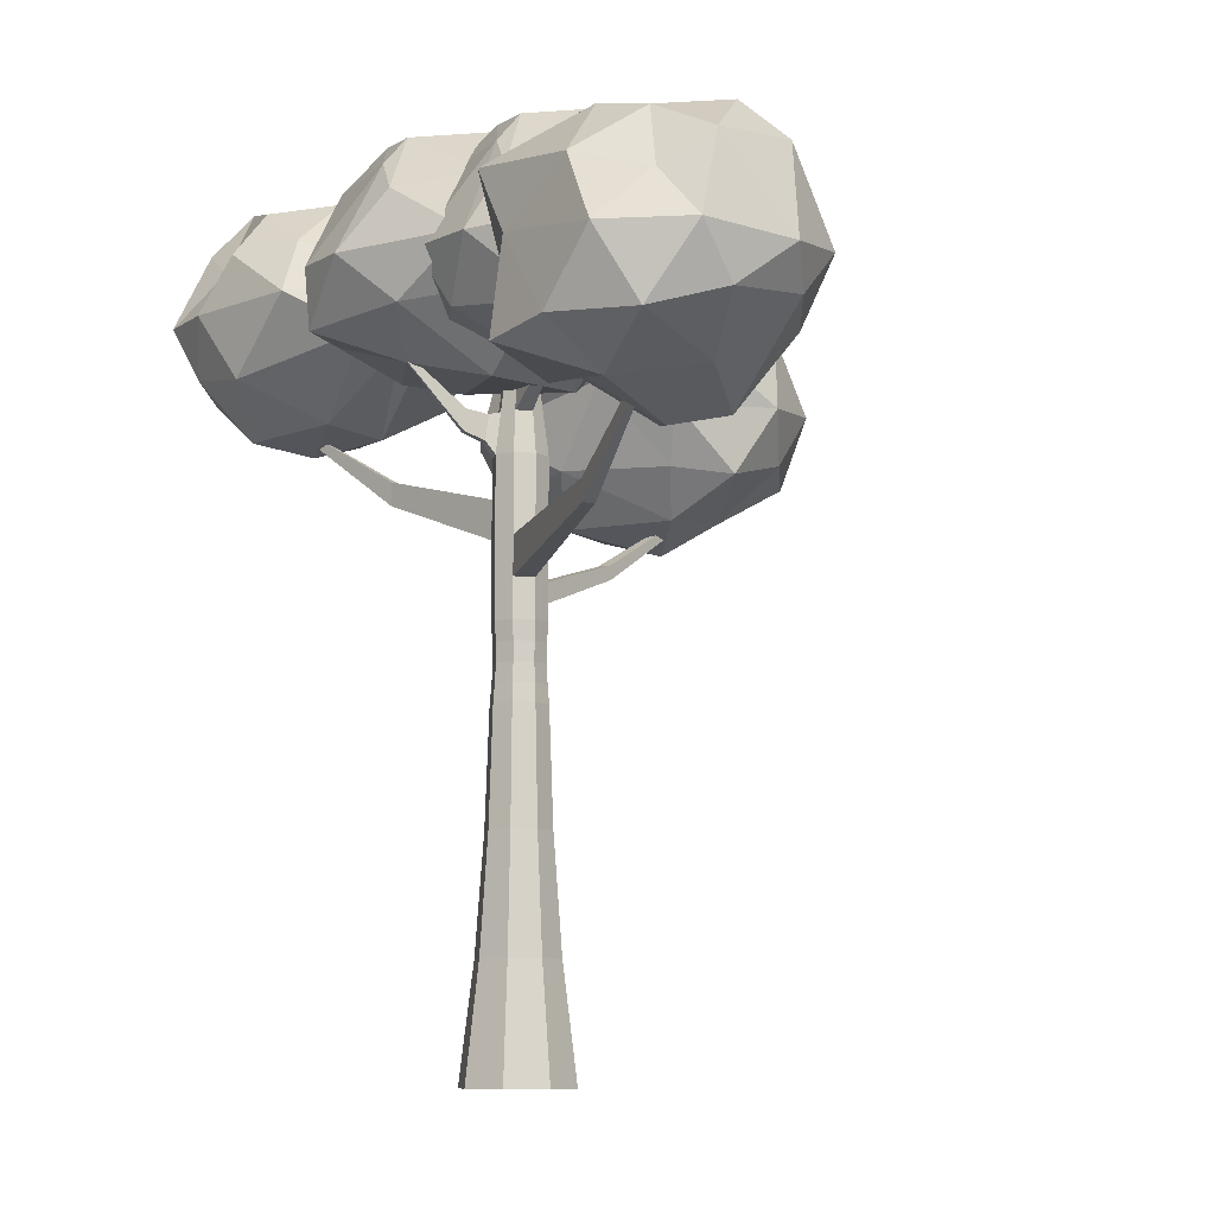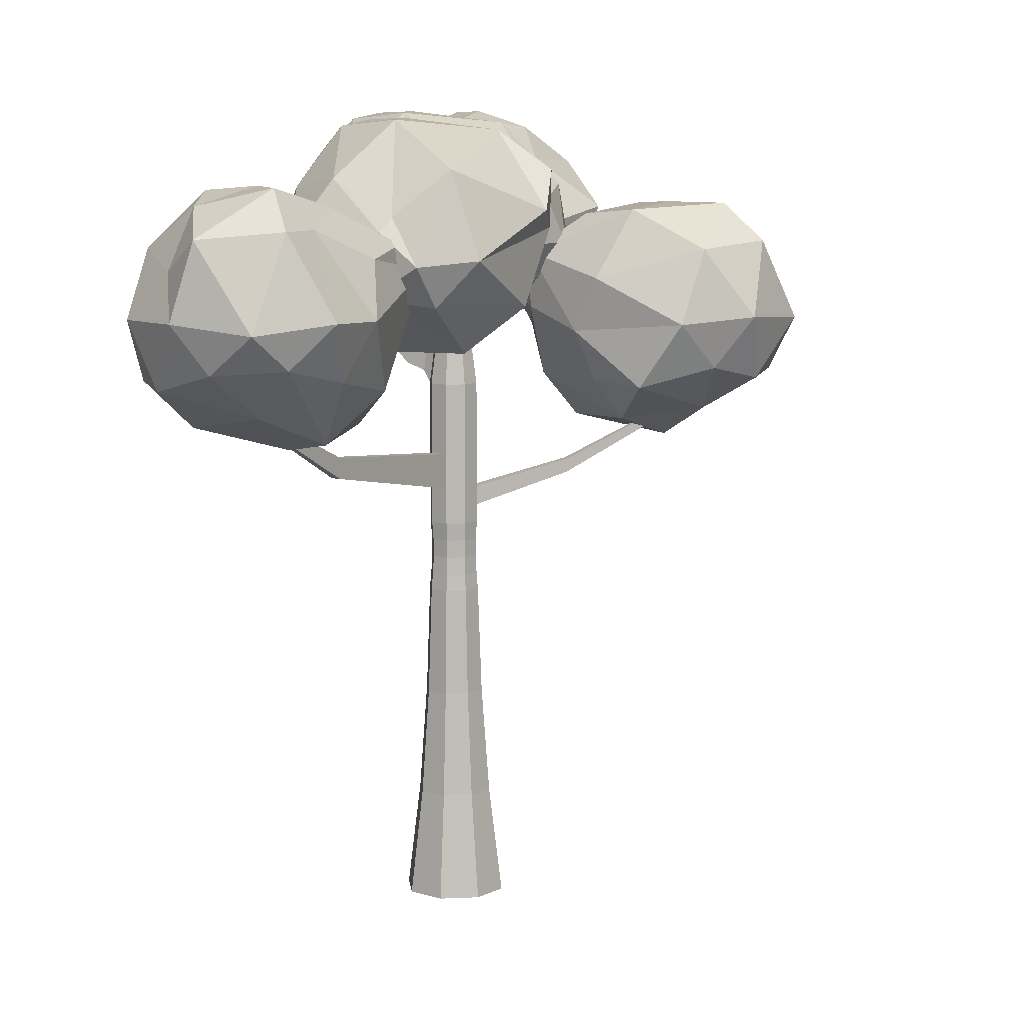
<metadata>
{"format":"obj","ext":"obj","renderer":"f3d","projection":"perspective","resolution":1024,"background":"white","views":[{"elev":-8.6,"azim":56.6,"up":"+Y"},{"elev":8.6,"azim":105.8,"up":"+Y"}]}
</metadata>
<code>
o Icosphere.006
v -0.7341 8.662 0.4907
v 2.224 9.677 0.9222
v -1.216 9.375 2.705
v -2.282 9.525 1.114
v -1.173 9.196 -1.073
v 1.885 9.319 -0.4153
v 0.3747 11.11 2.342
v -1.857 11.61 1.888
v -1.932 10.58 -1.27
v 0.2493 10.75 -1.691
v 1.933 10.67 0.2535
v -0.4338 12.17 0.8265
v -0.316 8.891 1.671
v 0.8081 8.571 0.966
v 0.654 9.441 2.365
v 2.026 9.459 0.5844
v 0.6663 8.546 -0.4889
v -1.905 8.984 0.8308
v -1.656 9.323 2.01
v -0.7722 8.842 -0.3198
v -1.771 9.444 -0.8778
v 0.2309 9.259 -1.345
v 2.105 10.45 0.3909
v 2.275 9.945 -0.2447
v -0.1546 10.22 2.887
v 1.804 10.25 2.004
v -2.66 10.61 1.449
v -1.173 10.27 2.809
v -1.24 9.955 -1.663
v -2.851 10.46 0.8048
v 1.725 10.03 -1.054
v -0.1215 10.02 -1.901
v 1.371 11.24 1.376
v -0.1652 11.61 2.145
v -2.427 11.42 1.503
v -0.706 10.98 -1.626
v 1.619 11.39 -0.5795
v -0.1448 12.04 1.777
v 0.6629 12.13 0.6106
v -1.035 12.15 1.605
v -1.66 12 -0.0975
v -0.6977 11.98 -0.6378
f 1 14 13
f 2 14 16
f 1 13 18
f 1 18 20
f 1 20 17
f 2 16 23
f 3 15 25
f 4 19 27
f 5 21 29
f 6 22 31
f 2 23 26
f 3 25 28
f 4 27 30
f 5 29 32
f 6 31 24
f 7 33 38
f 8 34 40
f 9 35 41
f 10 36 42
f 11 37 39
f 39 42 12
f 39 37 42
f 37 10 42
f 42 41 12
f 42 36 41
f 36 9 41
f 41 40 12
f 41 35 40
f 35 8 40
f 40 38 12
f 40 34 38
f 34 7 38
f 38 39 12
f 38 33 39
f 33 11 39
f 24 37 11
f 24 31 37
f 31 10 37
f 32 36 10
f 32 29 36
f 29 9 36
f 30 35 9
f 30 27 35
f 27 8 35
f 28 34 8
f 28 25 34
f 25 7 34
f 26 33 7
f 26 23 33
f 23 11 33
f 31 32 10
f 31 22 32
f 22 5 32
f 29 30 9
f 29 21 30
f 21 4 30
f 27 28 8
f 27 19 28
f 19 3 28
f 25 26 7
f 25 15 26
f 15 2 26
f 23 24 11
f 23 16 24
f 16 6 24
f 17 22 6
f 17 20 22
f 20 5 22
f 20 21 5
f 20 18 21
f 18 4 21
f 18 19 4
f 18 13 19
f 13 3 19
f 16 17 6
f 16 14 17
f 14 1 17
f 13 15 3
f 13 14 15
f 14 2 15
o Icosphere.005
v 1.75 8.732 0.2552
v 4.331 9.546 0.3716
v 1.437 9.258 1.977
v -0.1748 9.395 0.5629
v 0.7411 9.285 -1.417
v 3.992 9.188 -0.9659
v 2.482 10.97 1.791
v 0.25 11.48 1.337
v 0.3511 10.82 -1.775
v 2.357 10.62 -2.242
v 4.04 10.54 -0.2971
v 1.673 12.04 0.2759
v 1.554 8.847 1.043
v 2.915 8.441 0.4154
v 3.298 9.025 1.558
v 4.133 9.329 0.03383
v 2.774 8.416 -1.04
v 0.6972 8.88 0.5653
v 0.4512 9.193 1.459
v 1.499 8.592 -0.7242
v 0.2805 9.29 -1.131
v 2.338 9.129 -1.895
v 4.213 10.32 -0.1597
v 4.383 9.815 -0.7953
v 2.21 10.09 2.251
v 3.912 10.12 1.453
v -0.5523 10.48 0.8987
v 0.9347 10.14 2.258
v 0.61 9.987 -1.552
v -0.7438 10.33 0.2542
v 3.833 9.897 -1.605
v 1.575 10.33 -2.083
v 3.478 11.11 0.825
v 1.942 11.48 1.594
v -0.32 11.29 0.9523
v 1.555 11.23 -2.105
v 3.726 11.26 -1.13
v 1.962 11.91 1.226
v 2.77 12 0.05995
v 1.072 12.02 1.054
v 0.4471 11.87 -0.6481
v 1.41 11.85 -1.188
f 43 56 55
f 44 56 58
f 43 55 60
f 43 60 62
f 43 62 59
f 44 58 65
f 45 57 67
f 46 61 69
f 47 63 71
f 48 64 73
f 44 65 68
f 45 67 70
f 46 69 72
f 47 71 74
f 48 73 66
f 49 75 80
f 50 76 82
f 51 77 83
f 52 78 84
f 53 79 81
f 81 84 54
f 81 79 84
f 79 52 84
f 84 83 54
f 84 78 83
f 78 51 83
f 83 82 54
f 83 77 82
f 77 50 82
f 82 80 54
f 82 76 80
f 76 49 80
f 80 81 54
f 80 75 81
f 75 53 81
f 66 79 53
f 66 73 79
f 73 52 79
f 74 78 52
f 74 71 78
f 71 51 78
f 72 77 51
f 72 69 77
f 69 50 77
f 70 76 50
f 70 67 76
f 67 49 76
f 68 75 49
f 68 65 75
f 65 53 75
f 73 74 52
f 73 64 74
f 64 47 74
f 71 72 51
f 71 63 72
f 63 46 72
f 69 70 50
f 69 61 70
f 61 45 70
f 67 68 49
f 67 57 68
f 57 44 68
f 65 66 53
f 65 58 66
f 58 48 66
f 59 64 48
f 59 62 64
f 62 47 64
f 62 63 47
f 62 60 63
f 60 46 63
f 60 61 46
f 60 55 61
f 55 45 61
f 58 59 48
f 58 56 59
f 56 43 59
f 55 57 45
f 55 56 57
f 56 44 57
o Icosphere.002
v -1.362 6.785 -3.309
v -3.611 8.195 -2.275
v -1.752 7.906 -5.014
v 0.0747 8.043 -4.444
v 0.126 7.814 -2.454
v -2.975 7.675 -1.612
v -2.601 9.624 -4.377
v -0.8698 10.07 -5.036
v 0.7389 9.497 -2.629
v -0.6687 9.271 -0.8346
v -3.049 9.189 -1.81
v -1.196 10.68 -3.39
v -1.468 7.368 -4.087
v -2.367 7.09 -2.953
v -3.224 7.673 -3.801
v -3.281 7.978 -2.063
v -1.582 7.055 -1.724
v -0.954 7.291 -4.067
v -0.6389 7.841 -4.997
v -0.3695 7.132 -2.809
v 0.5312 7.729 -3.308
v -0.9875 7.797 -1.3
v -3.265 8.966 -1.855
v -3.129 8.464 -1.211
v -2.565 8.74 -4.91
v -3.724 8.765 -3.43
v -0.06529 8.867 -5.066
v -1.431 8.792 -5.492
v 0.5786 8.636 -2.238
v 0.6236 8.765 -4.019
v -2.273 8.546 -0.7369
v -0.04317 8.98 -1.329
v -3.054 9.762 -3.065
v -2.03 10.13 -4.445
v 0.2113 9.957 -4.285
v -0.01491 9.881 -1.318
v -2.393 9.904 -1.208
v -1.882 10.56 -4.107
v -2.077 10.65 -2.702
v -1.01 10.67 -4.355
v 0.2288 10.58 -3.111
v -0.299 10.5 -2.202
f 85 98 97
f 86 98 100
f 85 97 102
f 85 102 104
f 85 104 101
f 86 100 107
f 87 99 109
f 88 103 111
f 89 105 113
f 90 106 115
f 86 107 110
f 87 109 112
f 88 111 114
f 89 113 116
f 90 115 108
f 91 117 122
f 92 118 124
f 93 119 125
f 94 120 126
f 95 121 123
f 123 126 96
f 123 121 126
f 121 94 126
f 126 125 96
f 126 120 125
f 120 93 125
f 125 124 96
f 125 119 124
f 119 92 124
f 124 122 96
f 124 118 122
f 118 91 122
f 122 123 96
f 122 117 123
f 117 95 123
f 108 121 95
f 108 115 121
f 115 94 121
f 116 120 94
f 116 113 120
f 113 93 120
f 114 119 93
f 114 111 119
f 111 92 119
f 112 118 92
f 112 109 118
f 109 91 118
f 110 117 91
f 110 107 117
f 107 95 117
f 115 116 94
f 115 106 116
f 106 89 116
f 113 114 93
f 113 105 114
f 105 88 114
f 111 112 92
f 111 103 112
f 103 87 112
f 109 110 91
f 109 99 110
f 99 86 110
f 107 108 95
f 107 100 108
f 100 90 108
f 101 106 90
f 101 104 106
f 104 89 106
f 104 105 89
f 104 102 105
f 102 88 105
f 102 103 88
f 102 97 103
f 97 87 103
f 100 101 90
f 100 98 101
f 98 85 101
f 97 99 87
f 97 98 99
f 98 86 99
o Icosphere.001
v 5.04 7.117 0.999
v 2.713 8.473 0.4408
v 6.122 8.249 -0.255
v 7.051 8.386 1.418
v 5.523 8.145 3.114
v 2.89 8.019 1.365
v 5.068 9.967 -0.3788
v 6.776 10.41 0.338
v 6.601 9.818 2.213
v 3.68 10.42 2.919
v 2.949 10.02 1.051
v 5.404 11.03 1.305
v 5.438 7.26 0.2754
v 3.872 7.409 0.3066
v 4.811 8.019 -0.4335
v 2.351 8.398 0.7635
v 4.778 7.644 2.028
v 6.123 7.693 1.04
v 6.895 8.471 0.2781
v 5.602 7.475 2.295
v 6.605 8.099 2.413
v 4.436 8.011 3.189
v 2.744 9.757 0.9726
v 2.501 8.807 1.548
v 5.628 9.108 -0.6017
v 3.335 9.726 -0.5524
v 7.327 8.981 0.654
v 6.684 9.135 -0.3791
v 6.344 9.108 2.98
v 7.176 9.119 1.955
v 3.059 9.116 2.092
v 4.57 9.358 3.084
v 4.087 10.15 -0.4392
v 6.017 10.42 0.198
v 7.041 10.3 1.627
v 5.723 10.12 2.909
v 2.807 10.11 1.876
v 5.206 10.74 0.3154
v 4.474 10.88 1.148
v 6.204 11.01 0.7339
v 6.146 10.74 1.99
v 5.252 10.96 2.178
f 127 140 139
f 128 140 142
f 127 139 144
f 127 144 146
f 127 146 143
f 128 142 149
f 129 141 151
f 130 145 153
f 131 147 155
f 132 148 157
f 128 149 152
f 129 151 154
f 130 153 156
f 131 155 158
f 132 157 150
f 133 159 164
f 134 160 166
f 135 161 167
f 136 162 168
f 137 163 165
f 165 168 138
f 165 163 168
f 163 136 168
f 168 167 138
f 168 162 167
f 162 135 167
f 167 166 138
f 167 161 166
f 161 134 166
f 166 164 138
f 166 160 164
f 160 133 164
f 164 165 138
f 164 159 165
f 159 137 165
f 150 163 137
f 150 157 163
f 157 136 163
f 158 162 136
f 158 155 162
f 155 135 162
f 156 161 135
f 156 153 161
f 153 134 161
f 154 160 134
f 154 151 160
f 151 133 160
f 152 159 133
f 152 149 159
f 149 137 159
f 157 158 136
f 157 148 158
f 148 131 158
f 155 156 135
f 155 147 156
f 147 130 156
f 153 154 134
f 153 145 154
f 145 129 154
f 151 152 133
f 151 141 152
f 141 128 152
f 149 150 137
f 149 142 150
f 142 132 150
f 143 148 132
f 143 146 148
f 146 131 148
f 146 147 131
f 146 144 147
f 144 130 147
f 144 145 130
f 144 139 145
f 139 129 145
f 142 143 132
f 142 140 143
f 140 127 143
f 139 141 129
f 139 140 141
f 140 128 141
o Icosphere
v -4.389 8.317 0.9373
v -1.97 9.727 1.461
v -5.101 9.439 2.535
v -6.219 9.576 0.9817
v -5.065 9.347 -0.6401
v -2.08 9.208 0.5492
v -4.04 11.16 2.535
v -5.82 11.6 2.022
v -5.865 11.01 0.1392
v -3.511 11.37 -0.4695
v -2.14 10.72 0.7518
v -4.57 12.22 0.9015
v -4.484 8.449 1.928
v -3.372 8.622 1.256
v -3.778 9.208 2.559
v -1.814 9.554 0.9086
v -3.604 8.537 0.2192
v -5.253 8.882 1.249
v -5.892 9.288 1.861
v -4.882 8.664 -0.05851
v -5.892 9.288 -0.05851
v -3.829 9.2 -1.082
v -1.994 10.5 0.9174
v -1.715 9.996 0.3213
v -4.57 10.3 2.821
v -2.573 10.3 2.453
v -6.407 10.28 1.48
v -5.645 10.32 2.724
v -5.699 10.3 -0.6518
v -6.403 10.3 0.3116
v -2.115 10.08 -0.5718
v -4.254 10.51 -1.438
v -3.246 11.3 1.857
v -5.002 11.13 2.179
v -6.233 11.49 0.7727
v -5.074 11.31 -0.6541
v -2.303 11.44 -0.1233
v -4.258 11.93 1.861
v -3.628 12.07 0.9493
v -5.298 12.2 1.562
v -5.387 11.93 0.3082
v -4.258 11.93 -0.05851
f 169 182 181
f 170 182 184
f 169 181 186
f 169 186 188
f 169 188 185
f 170 184 191
f 171 183 193
f 172 187 195
f 173 189 197
f 174 190 199
f 170 191 194
f 171 193 196
f 172 195 198
f 173 197 200
f 174 199 192
f 175 201 206
f 176 202 208
f 177 203 209
f 178 204 210
f 179 205 207
f 207 210 180
f 207 205 210
f 205 178 210
f 210 209 180
f 210 204 209
f 204 177 209
f 209 208 180
f 209 203 208
f 203 176 208
f 208 206 180
f 208 202 206
f 202 175 206
f 206 207 180
f 206 201 207
f 201 179 207
f 192 205 179
f 192 199 205
f 199 178 205
f 200 204 178
f 200 197 204
f 197 177 204
f 198 203 177
f 198 195 203
f 195 176 203
f 196 202 176
f 196 193 202
f 193 175 202
f 194 201 175
f 194 191 201
f 191 179 201
f 199 200 178
f 199 190 200
f 190 173 200
f 197 198 177
f 197 189 198
f 189 172 198
f 195 196 176
f 195 187 196
f 187 171 196
f 193 194 175
f 193 183 194
f 183 170 194
f 191 192 179
f 191 184 192
f 184 174 192
f 185 190 174
f 185 188 190
f 188 173 190
f 188 189 173
f 188 186 189
f 186 172 189
f 186 187 172
f 186 181 187
f 181 171 187
f 184 185 174
f 184 182 185
f 182 169 185
f 181 183 171
f 181 182 183
f 182 170 183
o Cylinder
v 0 -1 -0.834
v -0 9.422 -0.1723
v 0.5897 -1 -0.5897
v 0.1218 9.422 -0.1218
v 0.834 -1 0
v 0.1723 9.422 0
v 0.5897 -1 0.5897
v 0.1218 9.422 0.1218
v -0 -1 0.834
v -0 9.422 0.1723
v -0.5897 -1 0.5897
v -0.1218 9.422 0.1218
v -0.834 -1 -0
v -0.1723 9.422 -0
v -0.5897 -1 -0.5897
v -0.1218 9.422 -0.1218
v -0 0.737 -0.6162
v -0 2.474 -0.4862
v -0 4.211 -0.4226
v -0 5.948 -0.4063
v -0 7.685 -0.4063
v 0.2873 7.685 -0.2873
v 0.2873 5.948 -0.2873
v 0.2988 4.211 -0.2988
v 0.3438 2.474 -0.3438
v 0.4357 0.737 -0.4357
v 0.4063 7.685 0
v 0.4063 5.948 0
v 0.4226 4.211 0
v 0.4862 2.474 0
v 0.6162 0.737 0
v 0.2873 7.685 0.2873
v 0.2873 5.948 0.2873
v 0.2988 4.211 0.2988
v 0.3438 2.474 0.3438
v 0.4357 0.737 0.4357
v -0 7.685 0.4063
v -0 5.948 0.4063
v -0 4.211 0.4226
v -0 2.474 0.4862
v -0 0.737 0.6162
v -0.2873 7.685 0.2873
v -0.2873 5.948 0.2873
v -0.2988 4.211 0.2988
v -0.3438 2.474 0.3438
v -0.4357 0.737 0.4357
v -0.4063 7.685 -0
v -0.4063 5.948 -0
v -0.4226 4.211 -0
v -0.4862 2.474 -0
v -0.6162 0.737 -0
v -0.2873 7.685 -0.2873
v -0.2873 5.948 -0.2873
v -0.2988 4.211 -0.2988
v -0.3438 2.474 -0.3438
v -0.4357 0.737 -0.4357
v -0 6.527 -0.4063
v -0 7.106 -0.4063
v 0.2873 7.106 -0.2873
v 0.2873 6.527 -0.2873
v 0.4063 7.106 0
v 0.4063 6.527 0
v 0.2873 7.106 0.2873
v 0.2873 6.527 0.2873
v -0 7.106 0.4063
v -0 6.527 0.4063
v -0.2873 7.106 0.2873
v -0.2873 6.527 0.2873
v -0.4063 7.106 -0
v -0.4063 6.527 -0
v -0.2873 7.106 -0.2873
v -0.2873 6.527 -0.2873
v -4.692 8.861 1.116
v -4.692 8.776 1.116
v -4.71 8.861 1.074
v -4.71 8.776 1.074
v -2.558 7.67 0.4921
v -2.486 7.67 0.6668
v -2.486 7.317 0.6668
v -2.558 7.317 0.4921
v 5.337 7.752 1.494
v 5.337 7.604 1.494
v 5.306 7.752 1.568
v 5.306 7.604 1.568
v 3.157 6.782 1.02
v 3.226 6.782 0.8546
v 3.226 6.449 0.8546
v 3.157 6.449 1.02
v -0 4.211 -0.4063
v -0 5.948 -0.4063
v -0.2873 5.948 -0.2873
v -0.2873 4.211 -0.2873
v -0.000531 4.486 -0.4
v -0.001588 4.776 -0.3876
v -0.001361 5.065 -0.3903
v -0 5.355 -0.4063
v -0 5.644 -0.4063
v 0.2873 5.644 -0.2873
v 0.2873 5.355 -0.2873
v 0.2723 5.065 -0.277
v 0.2698 4.776 -0.2752
v 0.2814 4.486 -0.2833
v 0.4063 5.644 0
v 0.4063 5.355 0
v 0.3857 5.065 -0.003287
v 0.3822 4.776 -0.003835
v 0.3982 4.486 -0.001282
v 0.2873 5.644 0.2873
v 0.2873 5.355 0.2873
v 0.2723 5.065 0.2704
v 0.2698 4.776 0.2676
v 0.2814 4.486 0.2807
v -0 5.644 0.4063
v -0 5.355 0.4063
v -0.001361 5.065 0.3837
v -0.001588 4.776 0.38
v -0.000531 4.486 0.3975
v -0.2873 5.644 0.2873
v -0.2873 5.355 0.2873
v -0.275 5.065 0.2704
v -0.273 4.776 0.2676
v -0.2825 4.486 0.2807
v -0.4063 5.644 -0
v -0.4063 5.355 -0
v -0.3884 5.065 -0.003287
v -0.3854 4.776 -0.003835
v -0.3993 4.486 -0.001282
v -0.2873 5.644 -0.2873
v -0.2873 5.355 -0.2873
v -0.275 5.065 -0.277
v -0.273 4.776 -0.2752
v -0.2825 4.486 -0.2833
v -0.000531 4.486 -0.4
v -0.001588 4.776 -0.3876
v -0.001361 5.065 -0.3903
v -0 5.355 -0.4063
v -0 5.644 -0.4063
v -0.2873 5.644 -0.2873
v -0.2873 5.355 -0.2873
v -0.275 5.065 -0.277
v -0.273 4.776 -0.2752
v -0.2825 4.486 -0.2833
v -0.3931 5.807 -0.5074
v -1.299 7.6 -4.109
v -1.299 7.679 -4.109
v -1.373 7.679 -4.079
v -1.373 7.6 -4.079
v -0.5019 6.183 -1.837
v -0.5019 6.4 -1.837
v -0.7069 6.4 -1.752
v -0.7069 6.183 -1.752
v -0 8.298 -0.3237
v -0 8.732 -0.2652
v -0 9.166 -0.2067
v 0.1462 9.166 -0.1462
v 0.1875 8.732 -0.1875
v 0.2289 8.298 -0.2289
v 0.2067 9.166 0
v 0.2652 8.732 0
v 0.3237 8.298 0
v 0.1462 9.166 0.1462
v 0.1875 8.732 0.1875
v 0.2289 8.298 0.2289
v -0 9.166 0.2067
v -0 8.732 0.2652
v -0 8.298 0.3237
v -0.1462 9.166 0.1462
v -0.1875 8.732 0.1875
v -0.2289 8.298 0.2289
v -0.2067 9.166 -0
v -0.2652 8.732 -0
v -0.3237 8.298 -0
v -0.1462 9.166 -0.1462
v -0.1875 8.732 -0.1875
v -0.2289 8.298 -0.2289
v 1.951 9.447 0.3601
v 1.961 9.375 0.3601
v 1.938 9.447 0.3911
v 1.945 9.375 0.3979
v -0.3186 9.246 1.953
v -0.3186 9.196 1.96
v -0.337 9.246 1.945
v -0.3417 9.196 1.95
v -0.06762 8.259 0.4788
v -0.1218 8.309 0.8055
v -0.1785 8.572 1.132
v -0.2366 8.84 1.458
v -0.2366 8.688 1.479
v -0.1785 8.335 1.164
v -0.1218 7.992 0.8481
v -0.06762 7.875 0.5305
v -0.2477 7.875 0.4559
v -0.2702 7.992 0.7867
v -0.2897 8.335 1.118
v -0.3075 8.688 1.449
v -0.2931 8.84 1.435
v -0.2671 8.572 1.095
v -0.2401 8.309 0.7566
v -0.2111 8.259 0.4193
f 364 212 214 365
f 365 214 216 368
f 368 216 218 371
f 371 218 220 374
f 374 220 222 377
f 377 222 224 380
f 214 212 226 224 222 220 218 216
f 383 226 212 364
f 380 224 226 383
f 211 213 215 217 219 221 223 225
f 223 261 266 225
f 261 260 265 266
f 260 259 264 265
f 333 258 263 338
f 279 257 262 281
f 225 266 227 211
f 266 265 228 227
f 265 264 229 228
f 338 263 301 348
f 281 262 231 268
f 221 256 261 223
f 256 255 260 261
f 255 254 259 260
f 328 253 258 333
f 277 252 257 279
f 219 251 256 221
f 251 250 255 256
f 250 249 254 255
f 323 248 253 328
f 275 247 252 277
f 217 246 251 219
f 246 245 250 251
f 245 244 249 250
f 318 243 248 323
f 273 242 247 275
f 215 241 246 217
f 241 240 245 246
f 240 239 244 245
f 313 238 243 318
f 271 237 242 273
f 213 236 241 215
f 236 235 240 241
f 235 234 239 240
f 308 233 238 313
f 269 232 237 271
f 211 227 236 213
f 227 228 235 236
f 228 229 234 235
f 307 230 233 308
f 268 231 232 269
f 230 267 270 233
f 267 268 269 270
f 233 270 272 238
f 270 269 271 272
f 296 295 293 291
f 272 271 273 274
f 243 274 276 248
f 274 273 275 276
f 248 276 278 253
f 276 275 277 278
f 253 278 280 258
f 288 287 285 283
f 263 282 267 230
f 282 281 268 267
f 258 280 282 263
f 280 279 281 282
f 284 283 285 286
f 290 289 284 286
f 287 290 286 285
f 289 288 283 284
f 278 277 288 289
f 279 280 290 287
f 280 278 289 290
f 277 279 287 288
f 292 291 293 294
f 298 297 292 294
f 297 296 291 292
f 295 298 294 293
f 274 243 298 295
f 238 272 296 297
f 243 238 297 298
f 272 274 295 296
f 359 358 354 355
f 263 230 300 301
f 303 229 299 343
f 229 264 302 299
f 230 307 347 300
f 307 306 346 347
f 306 305 345 346
f 305 304 344 345
f 304 303 343 344
f 302 352 343 299
f 352 351 344 343
f 351 350 345 344
f 350 349 346 345
f 349 348 347 346
f 229 303 312 234
f 303 304 311 312
f 304 305 310 311
f 305 306 309 310
f 306 307 308 309
f 234 312 317 239
f 312 311 316 317
f 311 310 315 316
f 310 309 314 315
f 309 308 313 314
f 239 317 322 244
f 317 316 321 322
f 316 315 320 321
f 315 314 319 320
f 314 313 318 319
f 244 322 327 249
f 322 321 326 327
f 321 320 325 326
f 320 319 324 325
f 319 318 323 324
f 249 327 332 254
f 327 326 331 332
f 326 325 330 331
f 325 324 329 330
f 324 323 328 329
f 254 332 337 259
f 332 331 336 337
f 331 330 335 336
f 330 329 334 335
f 329 328 333 334
f 264 342 352 302
f 342 341 351 352
f 341 340 350 351
f 340 339 349 350
f 339 338 348 349
f 259 337 342 264
f 337 336 341 342
f 336 335 340 341
f 335 334 339 340
f 334 333 338 339
f 357 356 355 354
f 361 360 356 357
f 360 359 355 356
f 358 361 357 354
f 347 348 361 358
f 301 300 359 360
f 348 301 360 361
f 300 347 358 359
f 257 382 385 262
f 382 381 384 385
f 381 380 383 384
f 262 385 362 231
f 385 384 363 362
f 384 383 364 363
f 252 379 382 257
f 379 378 381 382
f 378 377 380 381
f 398 397 390 391
f 376 375 378 379
f 375 374 377 378
f 242 373 376 247
f 373 372 375 376
f 372 371 374 375
f 237 370 373 242
f 369 372 388 386
f 369 368 371 372
f 232 367 370 237
f 367 366 369 370
f 366 365 368 369
f 231 362 367 232
f 362 363 366 367
f 363 364 365 366
f 387 386 388 389
f 370 369 386 387
f 373 370 387 389
f 372 373 389 388
f 391 390 392 393
f 406 405 393 392
f 405 398 391 393
f 397 406 392 390
f 376 379 409 394
f 394 409 408 395
f 395 408 407 396
f 396 407 406 397
f 252 247 401 402
f 402 401 400 403
f 403 400 399 404
f 404 399 398 405
f 379 252 402 409
f 409 402 403 408
f 408 403 404 407
f 407 404 405 406
f 247 376 394 401
f 401 394 395 400
f 400 395 396 399
f 399 396 397 398

</code>
